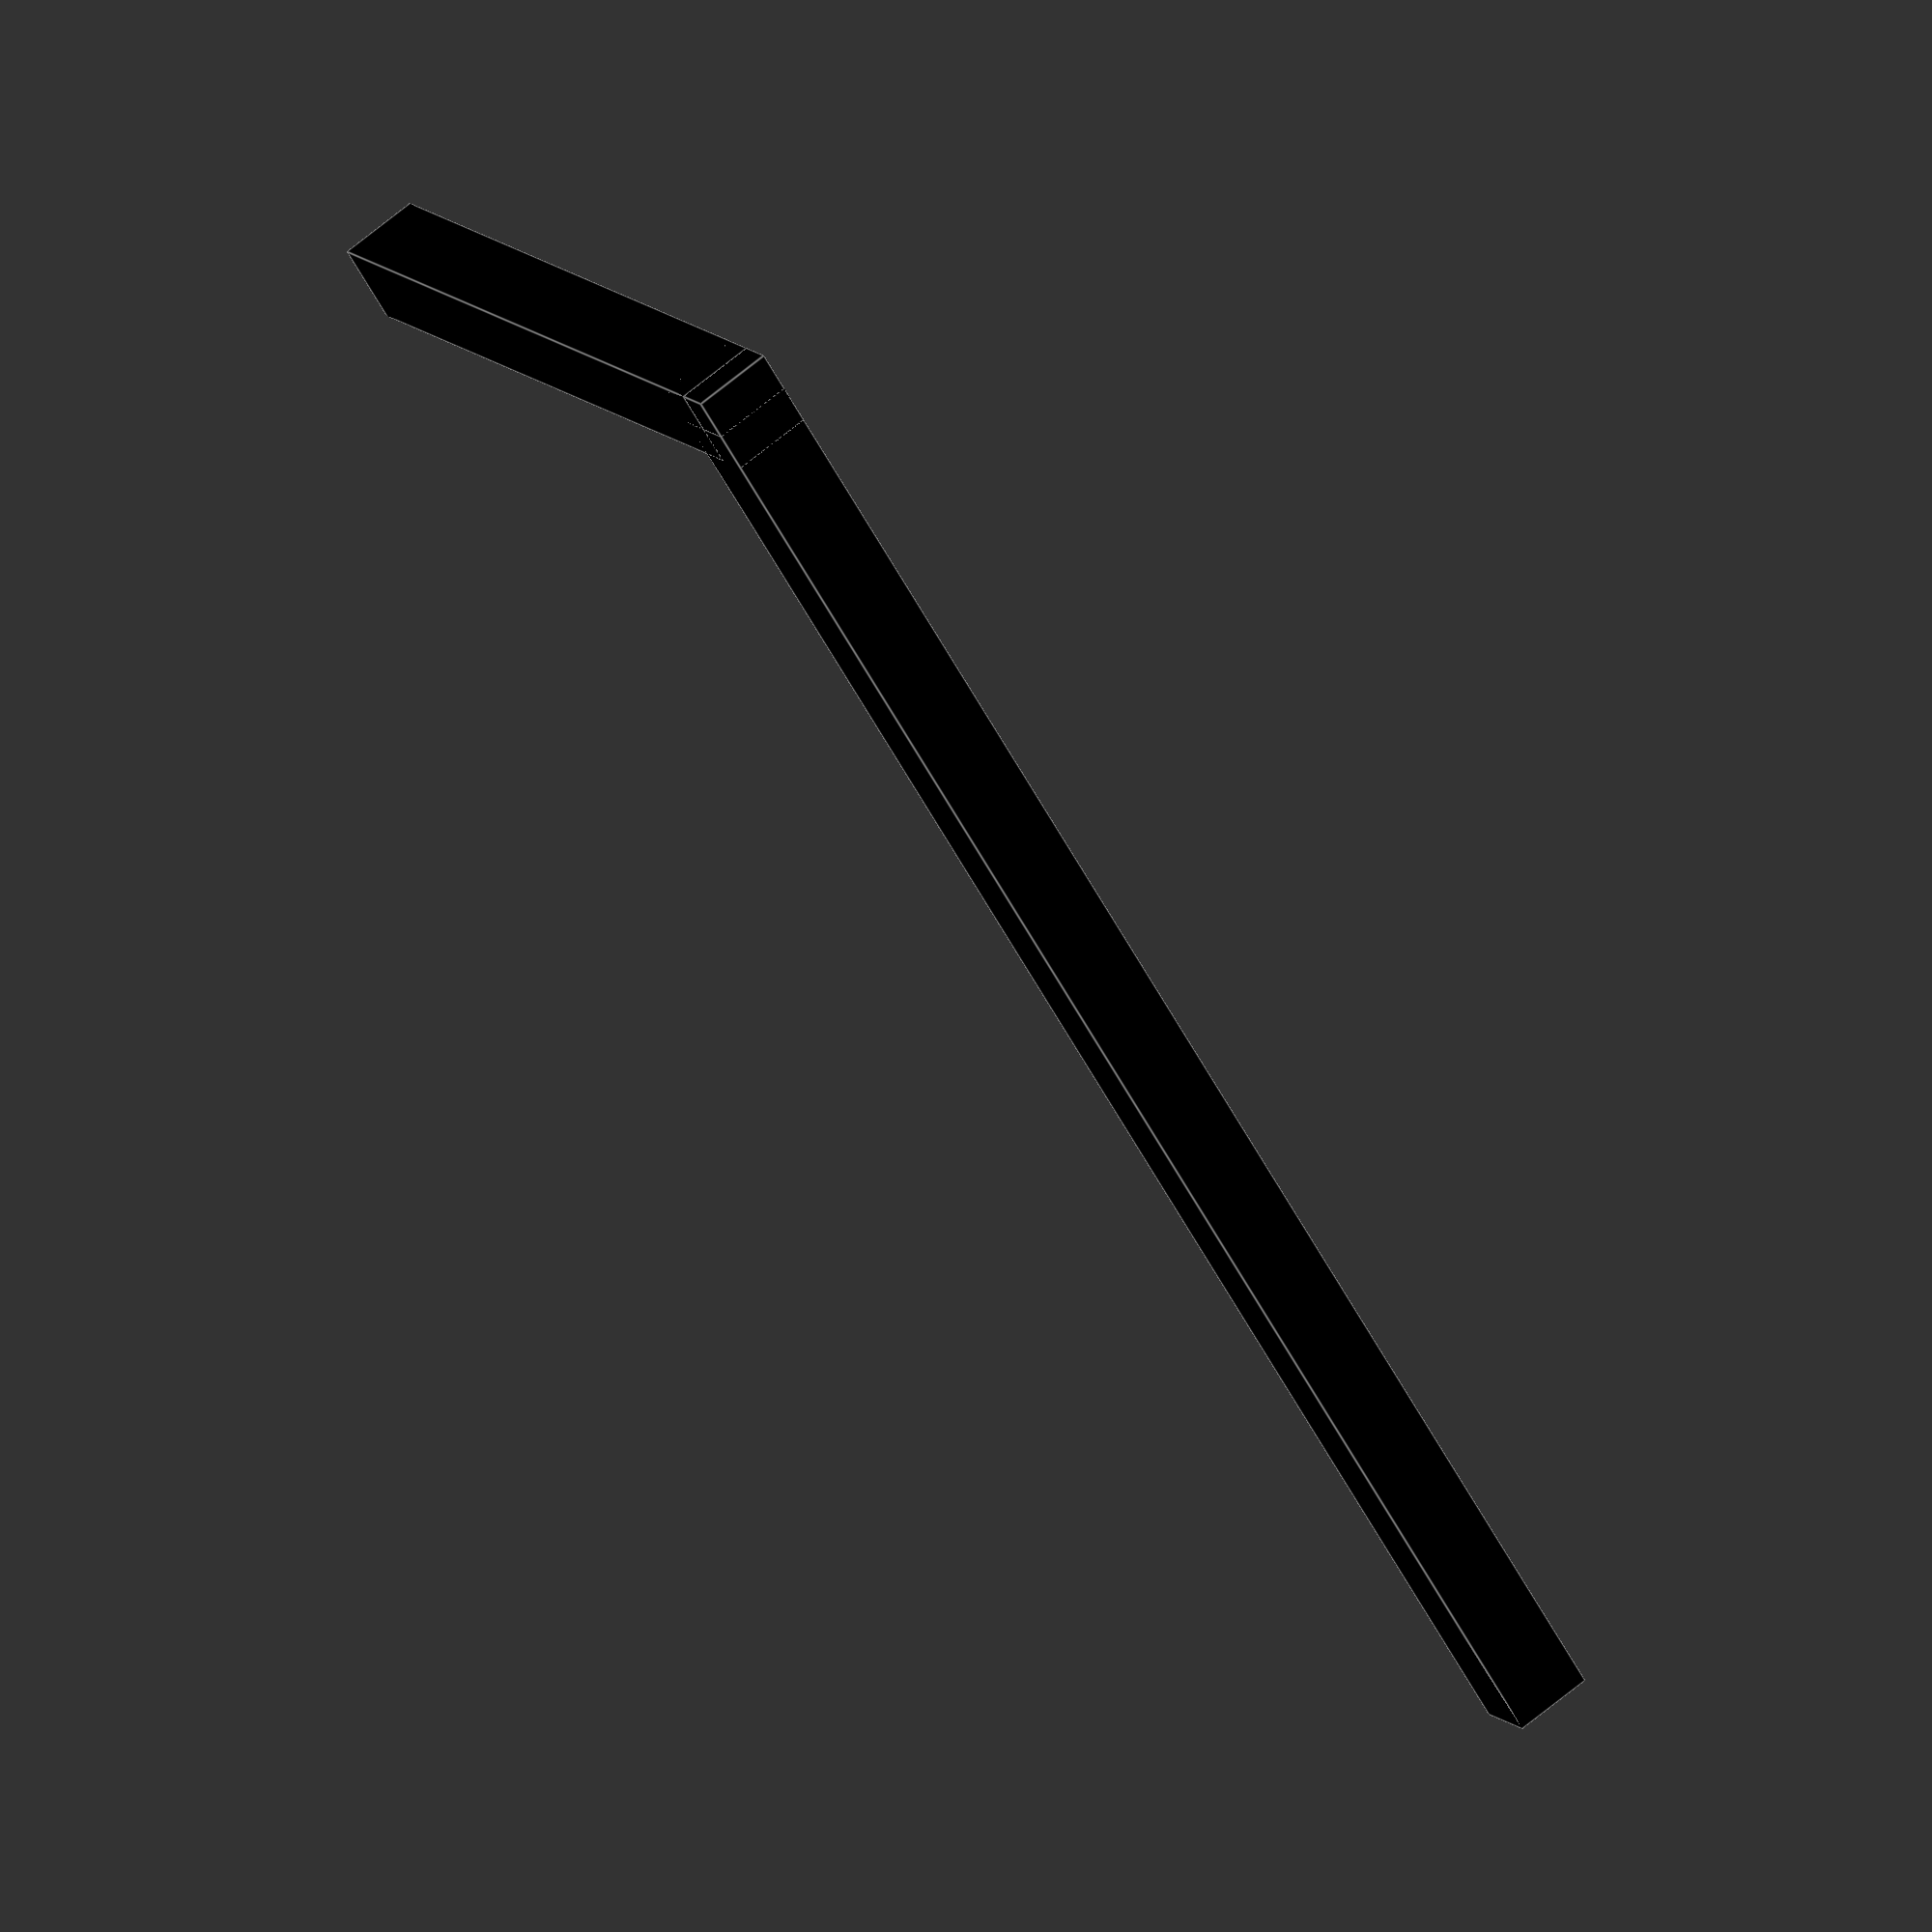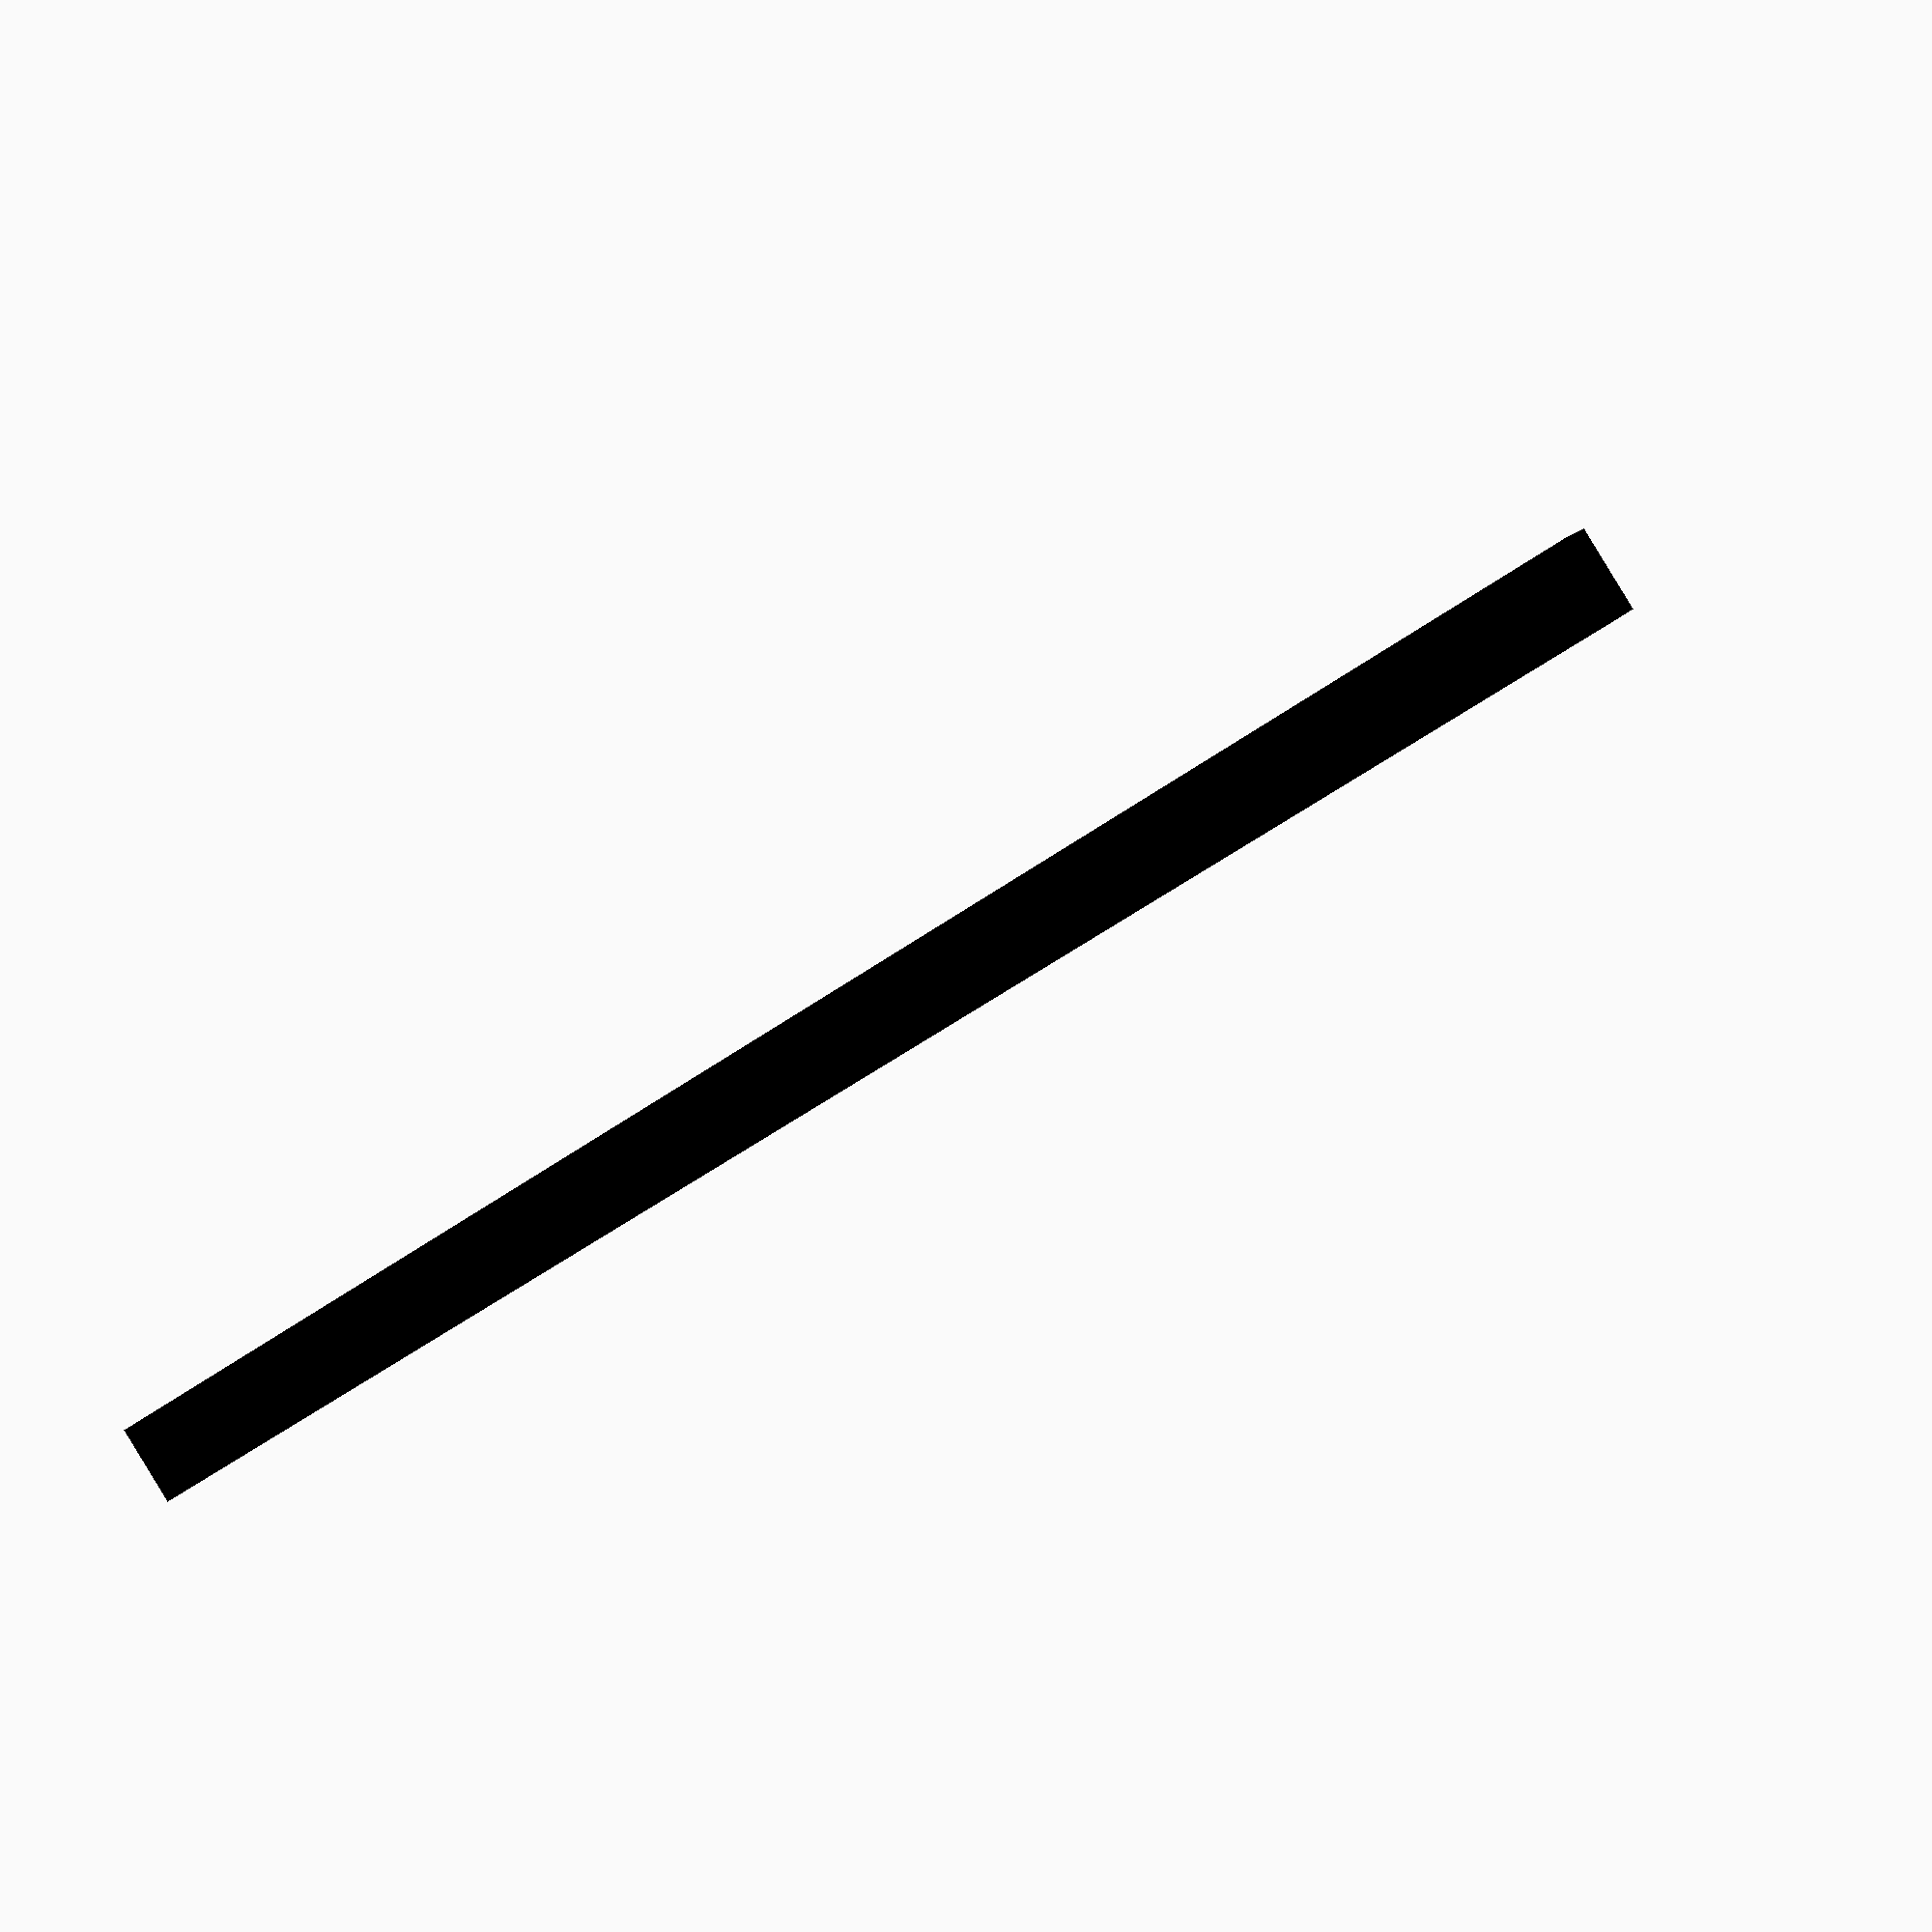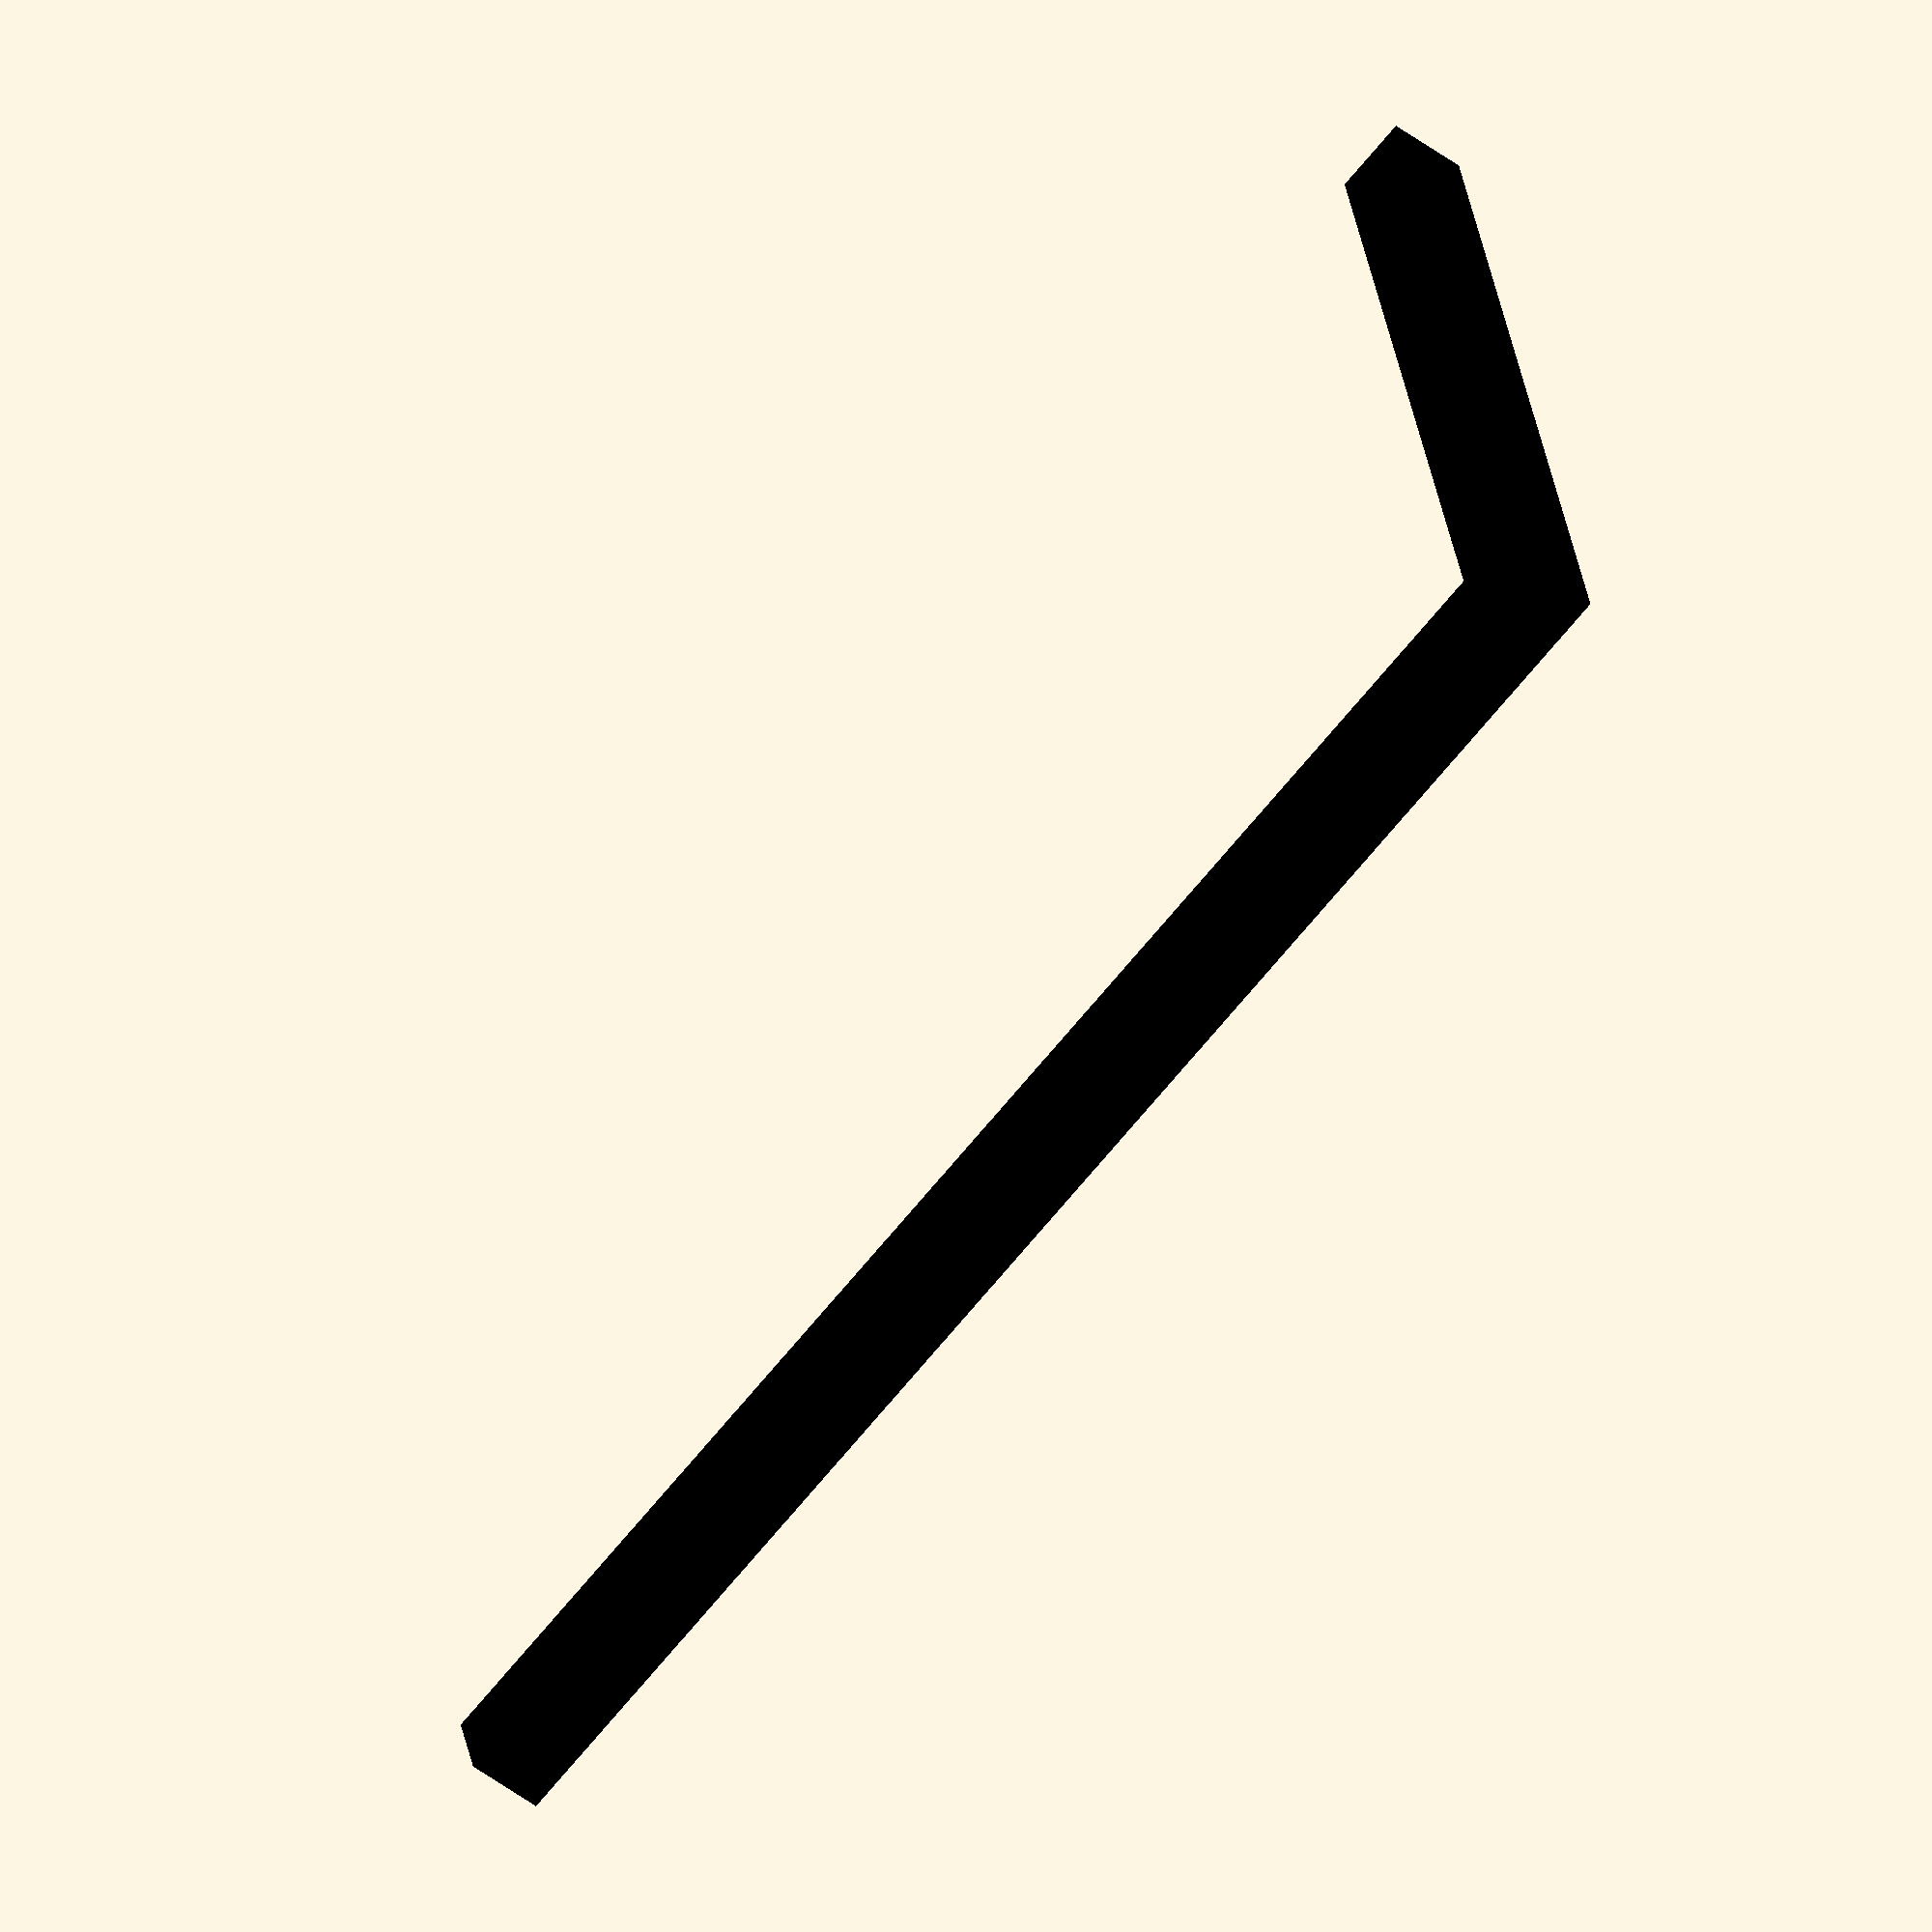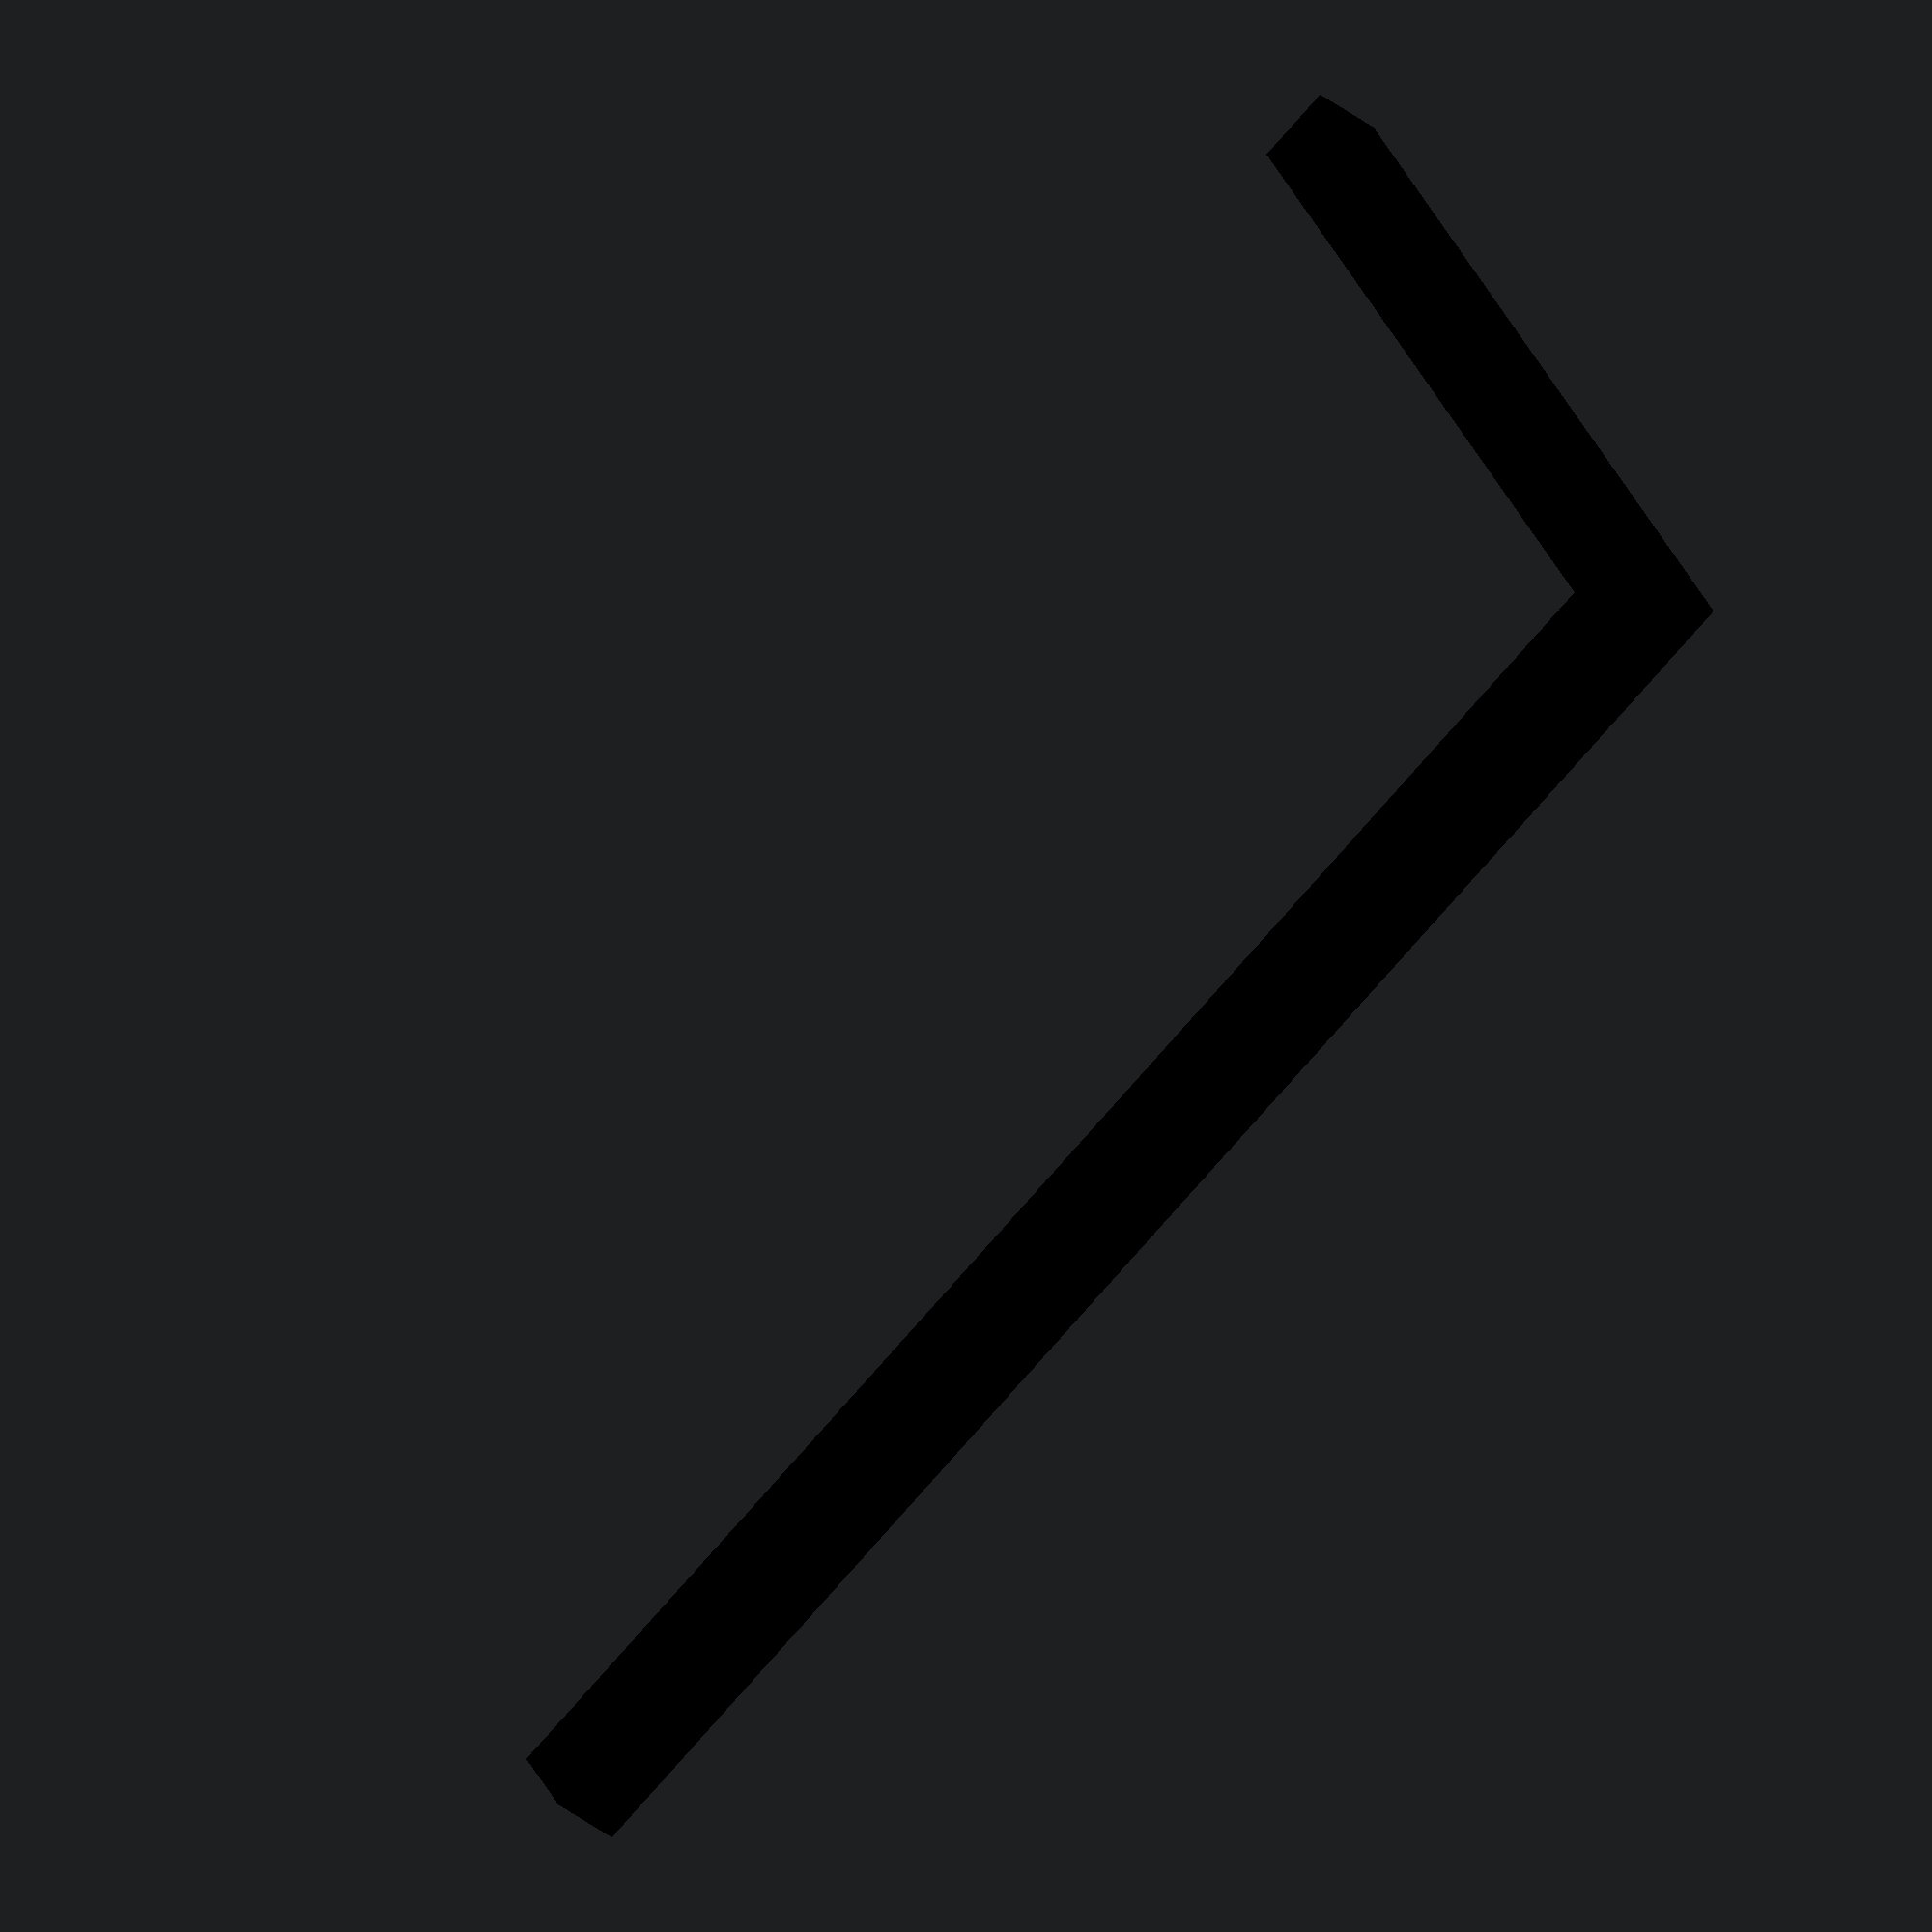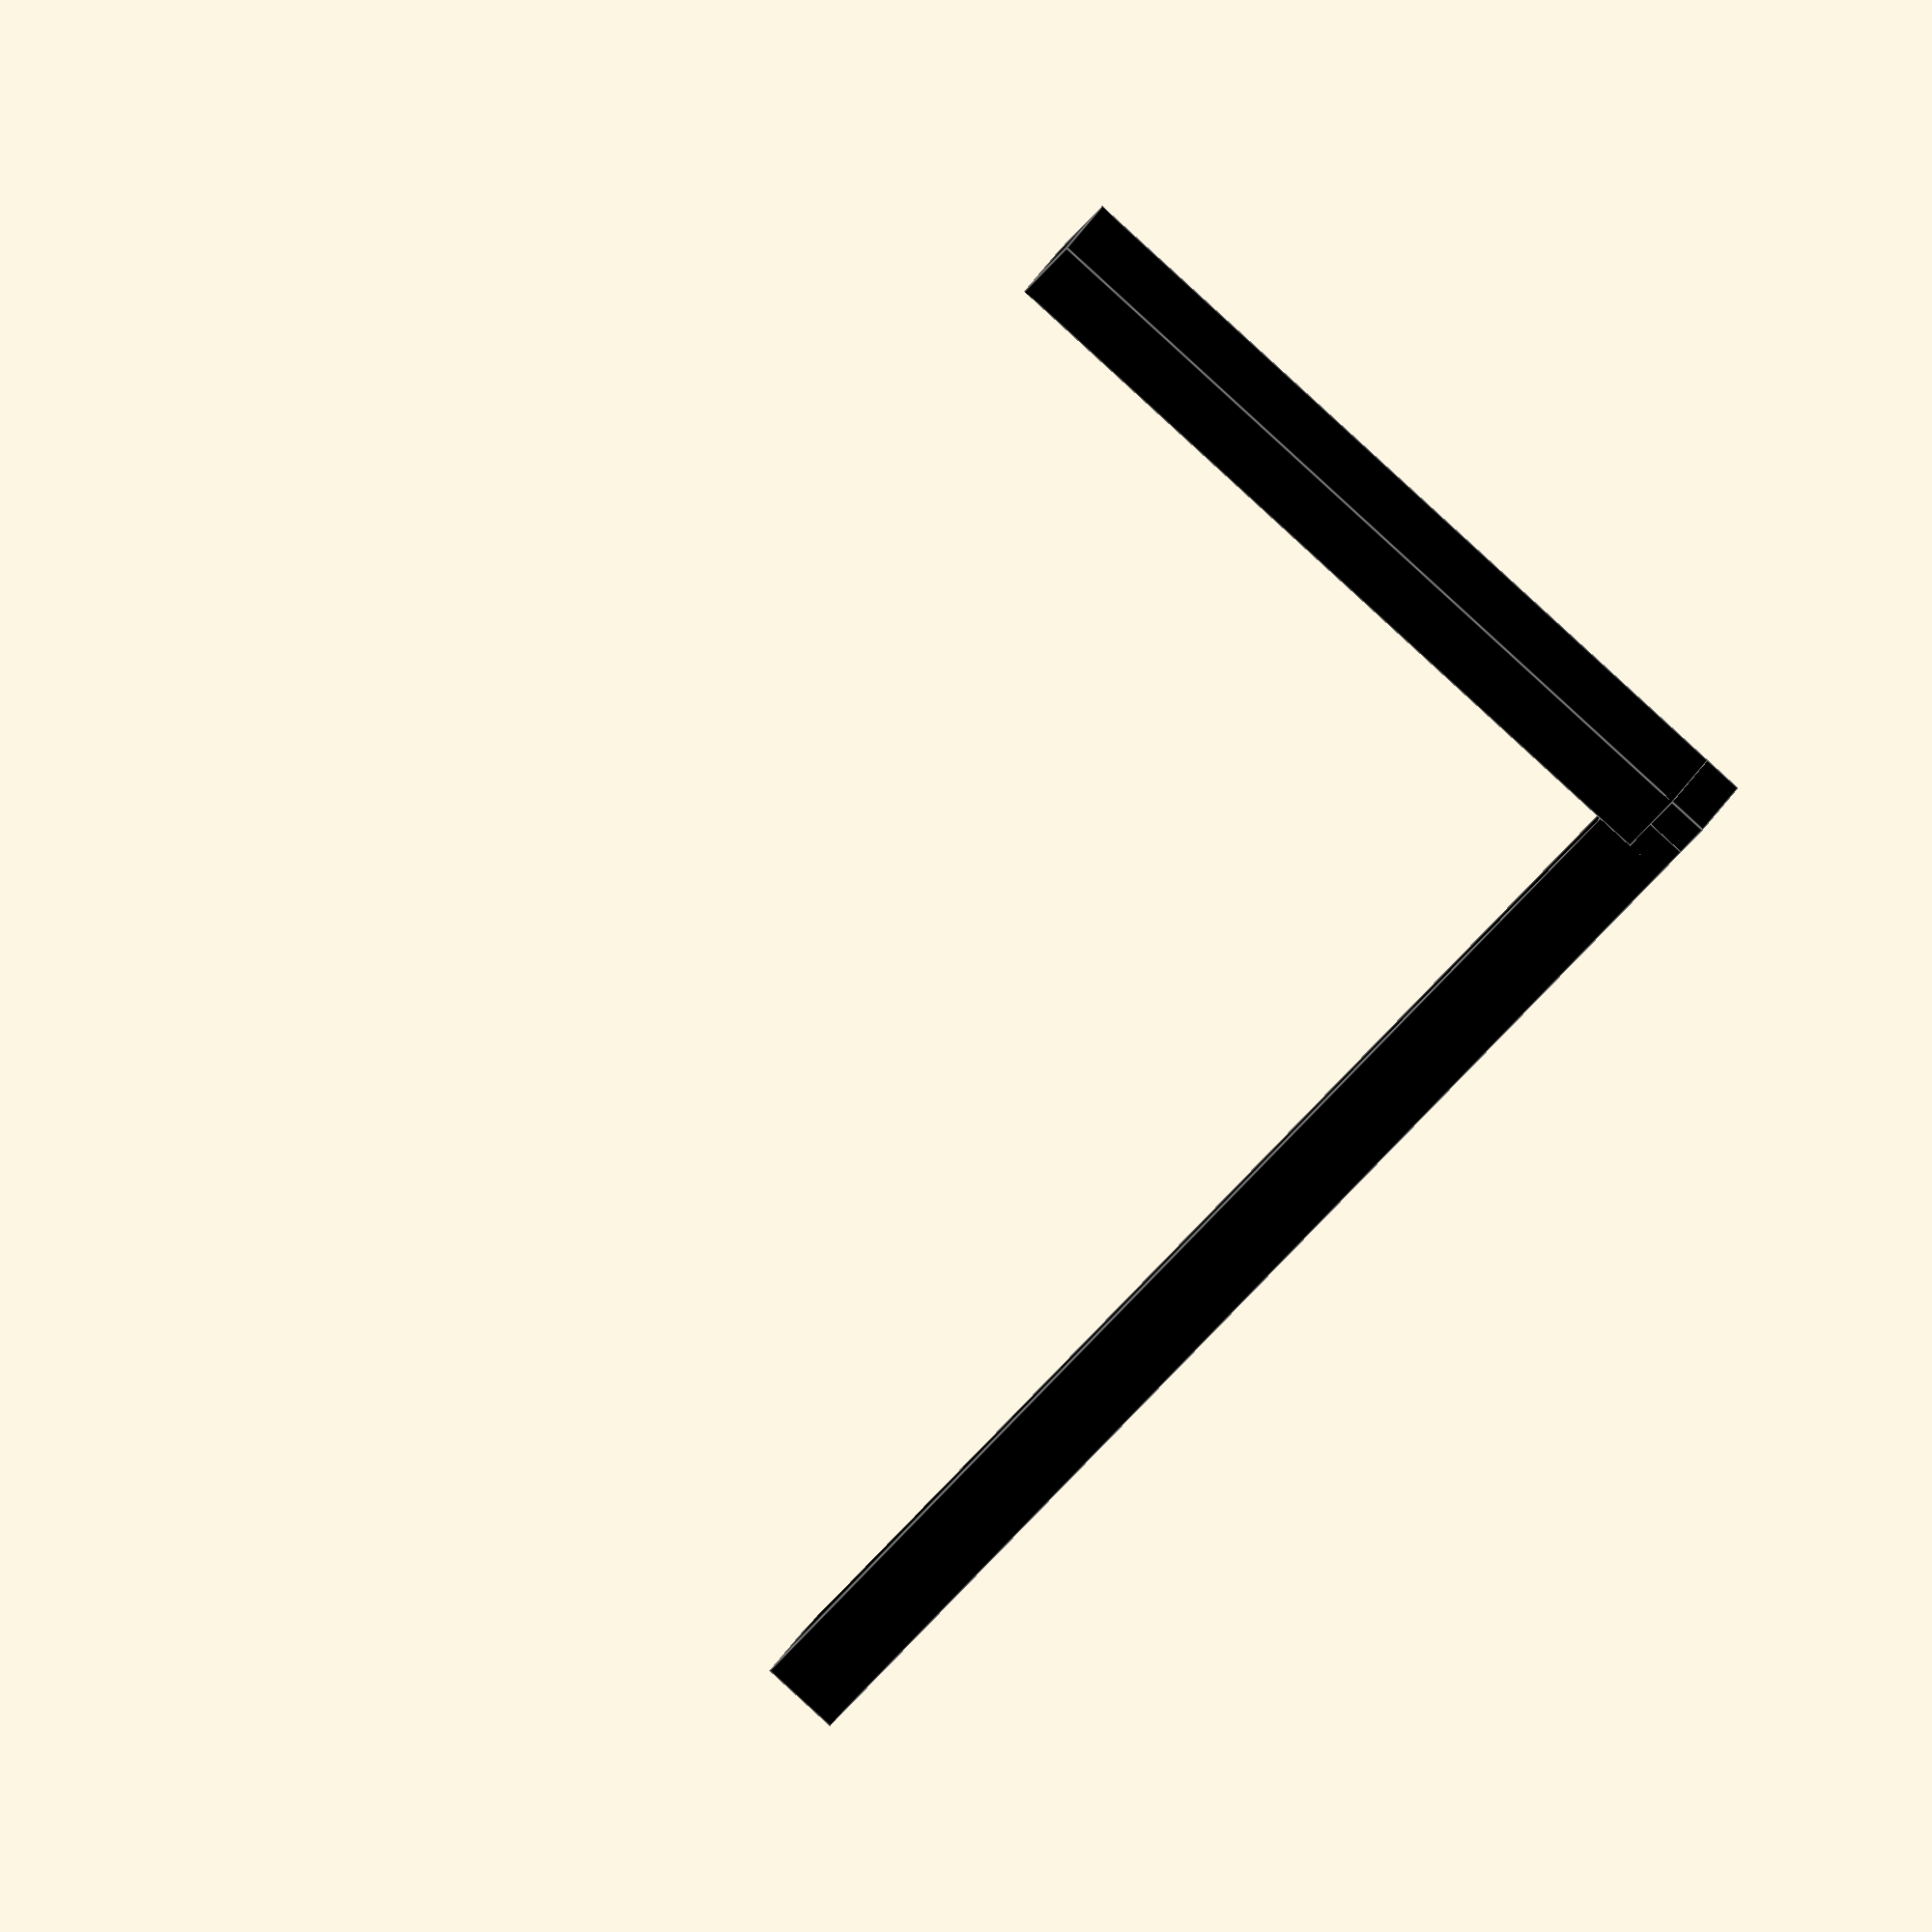
<openscad>
clock();

module clock()
{
    color("black")
    cube([5, 5, 5], center=true);

    color("black")
    translate([0, 50, 0])
    cube([5, 100, 5], center=true);

    color("black")
    rotate([0, 0, -90])
    translate([0, 25, 0])
    cube([5, 50, 5], center=true);
}
</openscad>
<views>
elev=291.8 azim=130.1 roll=50.4 proj=o view=edges
elev=90.4 azim=248.4 roll=211.4 proj=p view=solid
elev=311.5 azim=256.3 roll=310.1 proj=o view=solid
elev=328.9 azim=238.9 roll=319.8 proj=o view=solid
elev=145.4 azim=35.1 roll=154.3 proj=o view=edges
</views>
